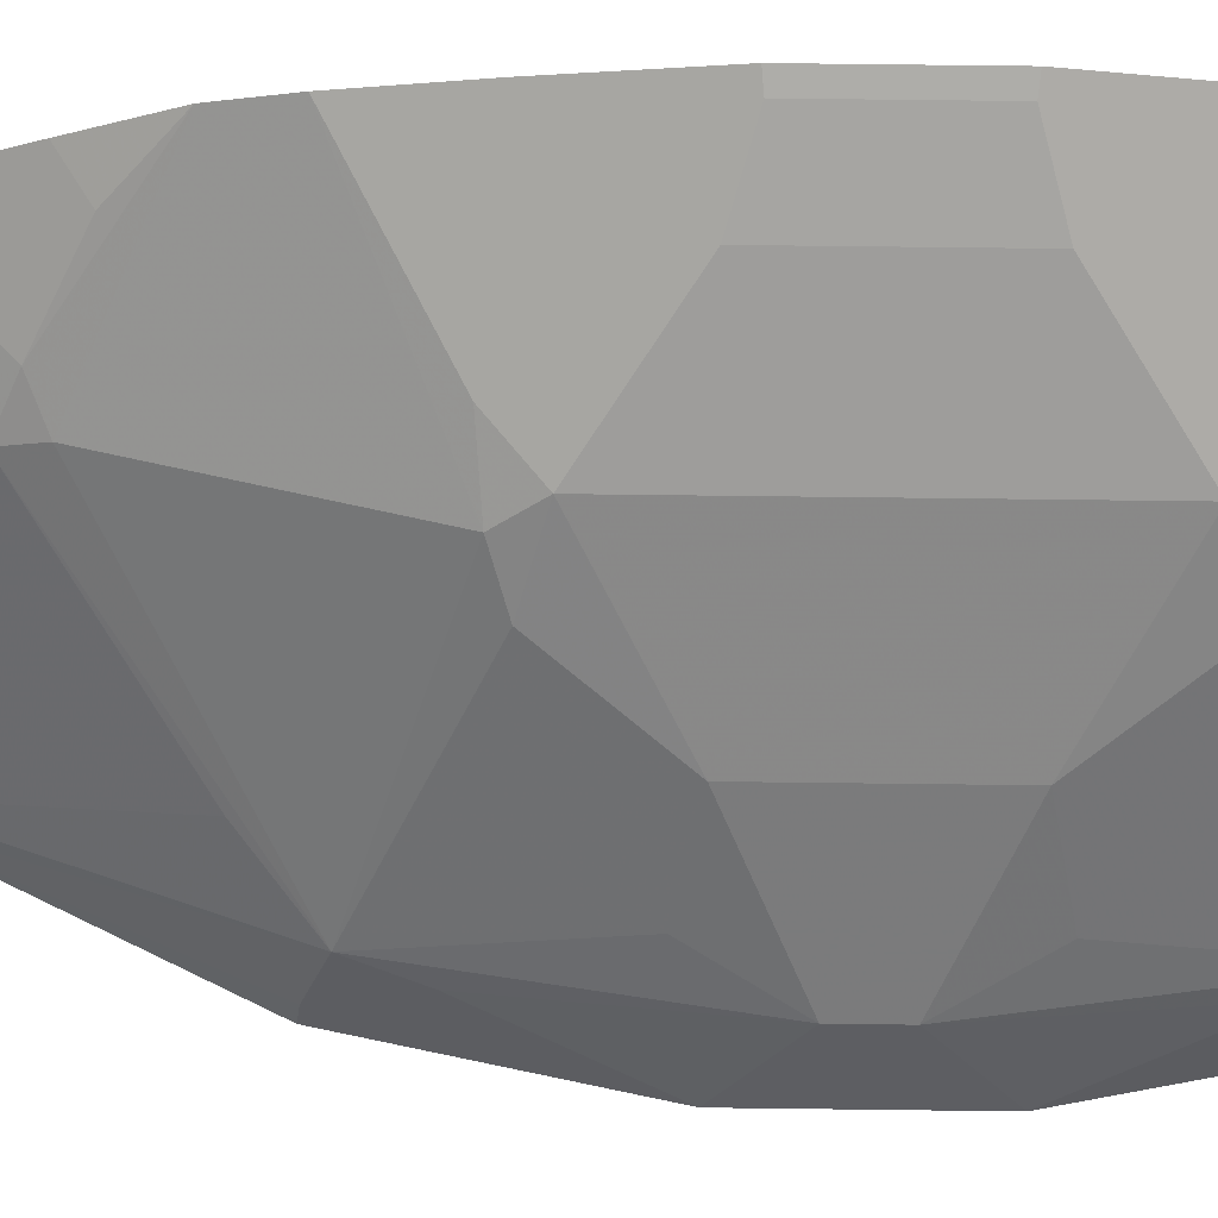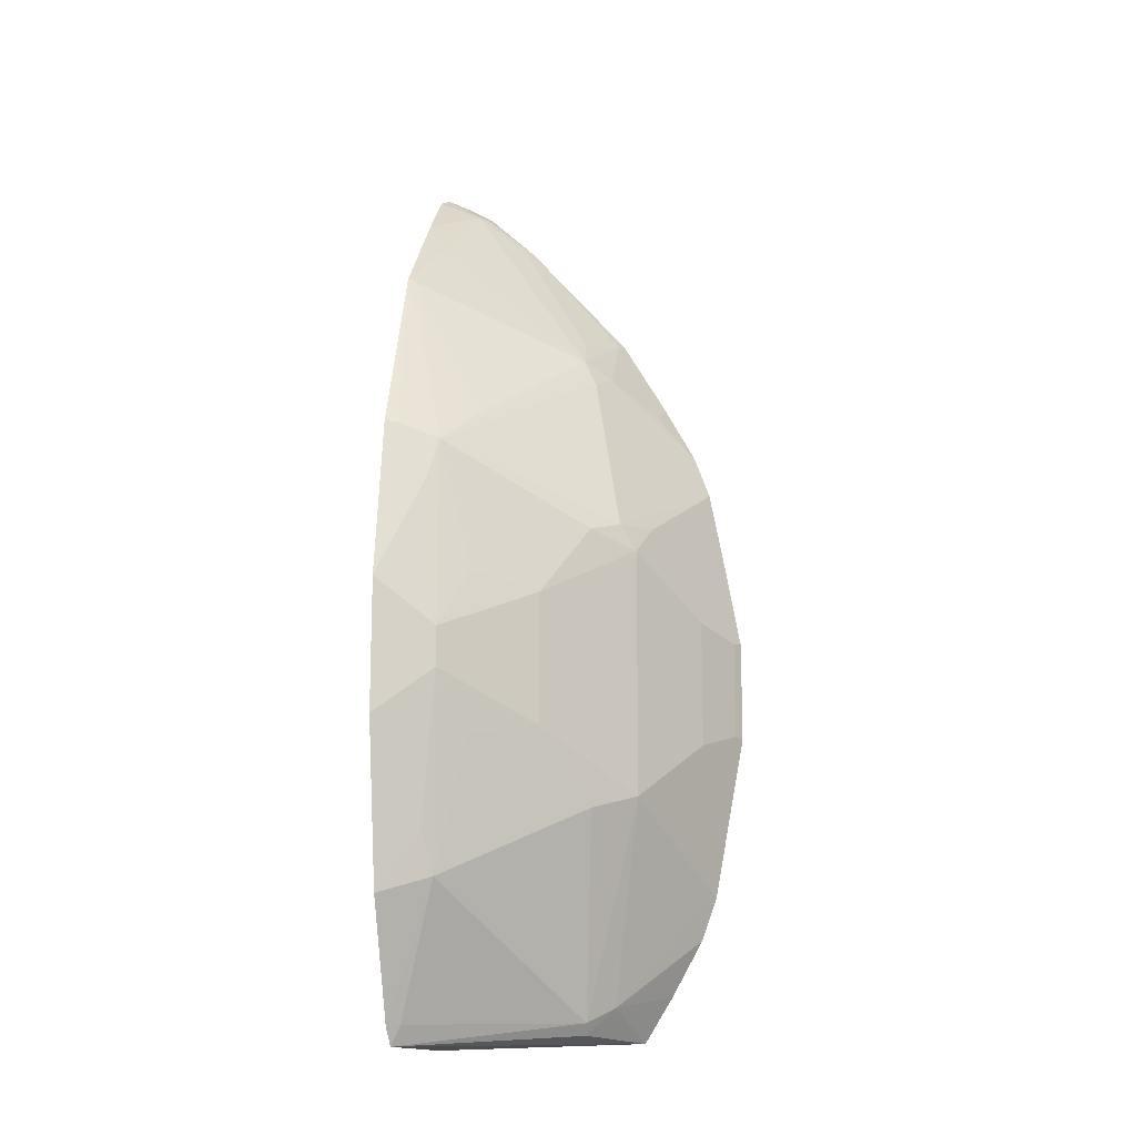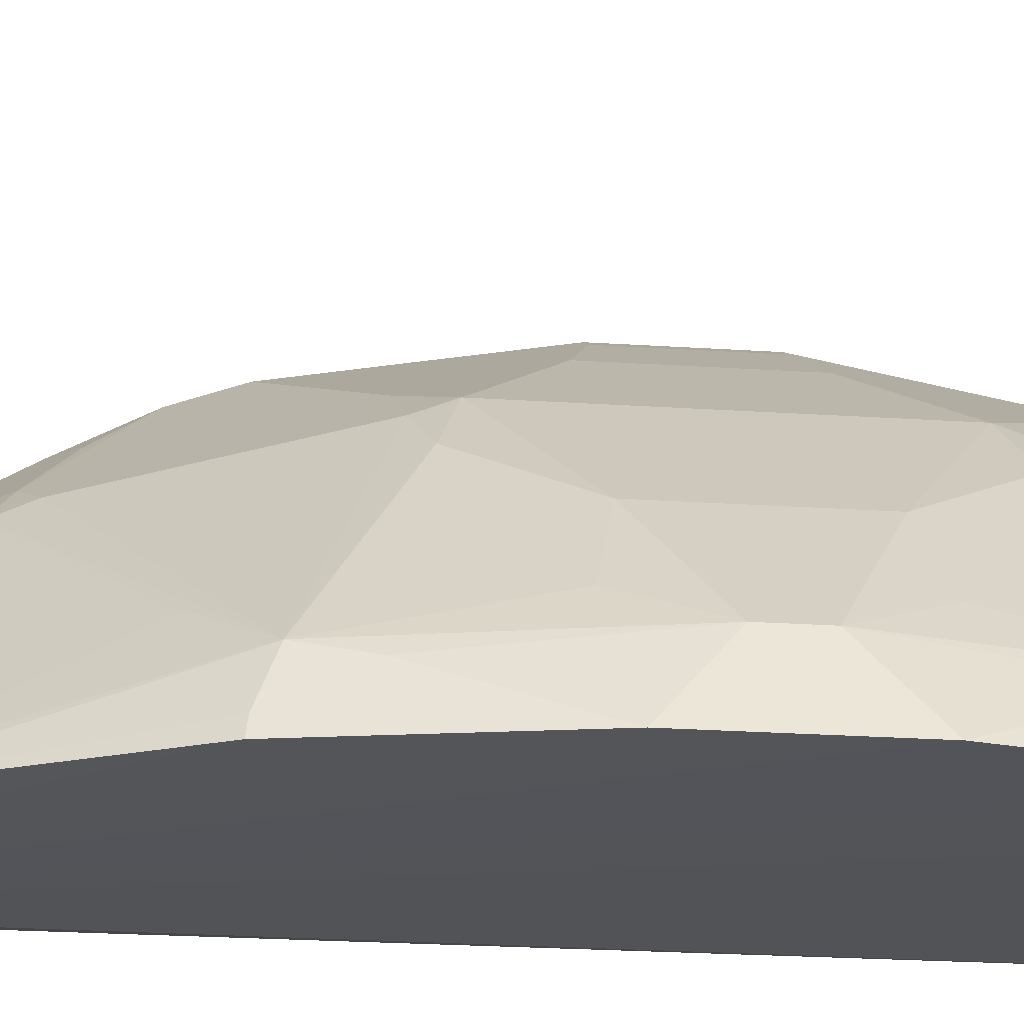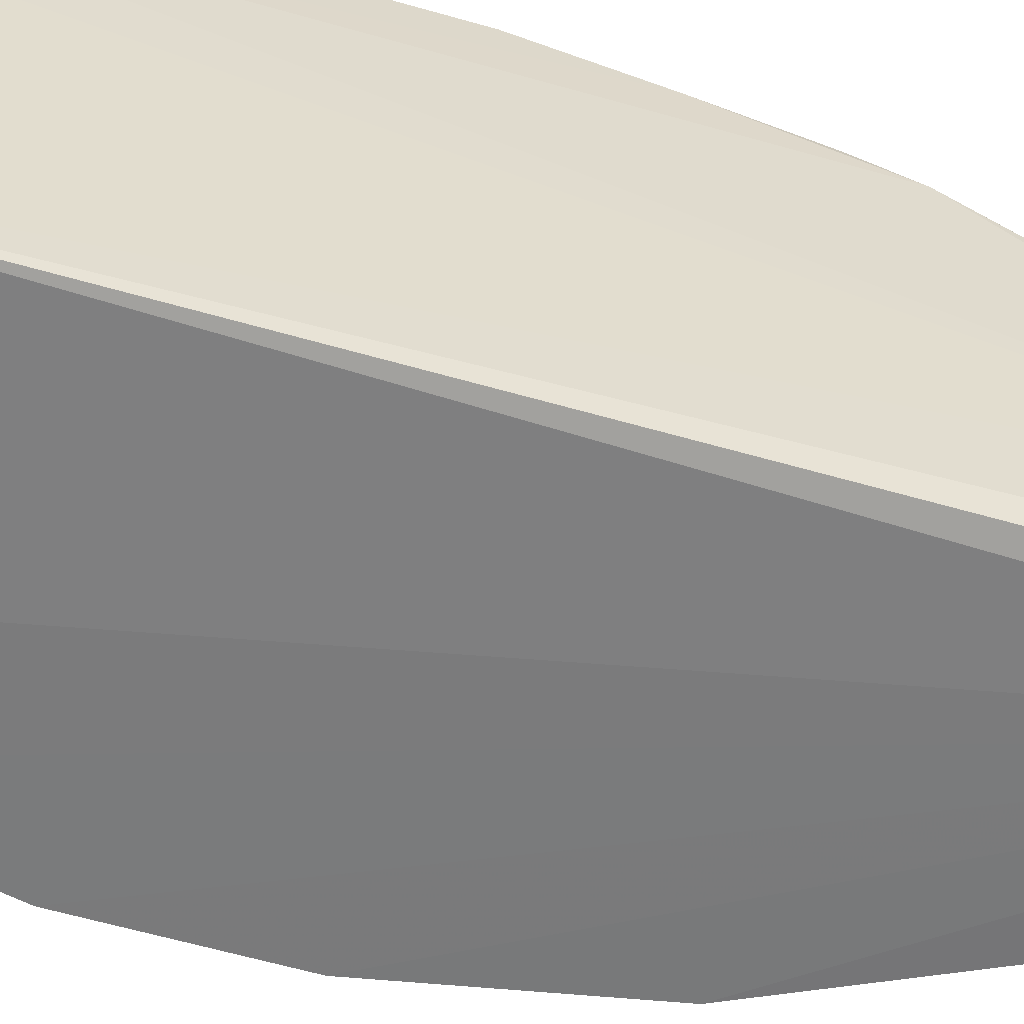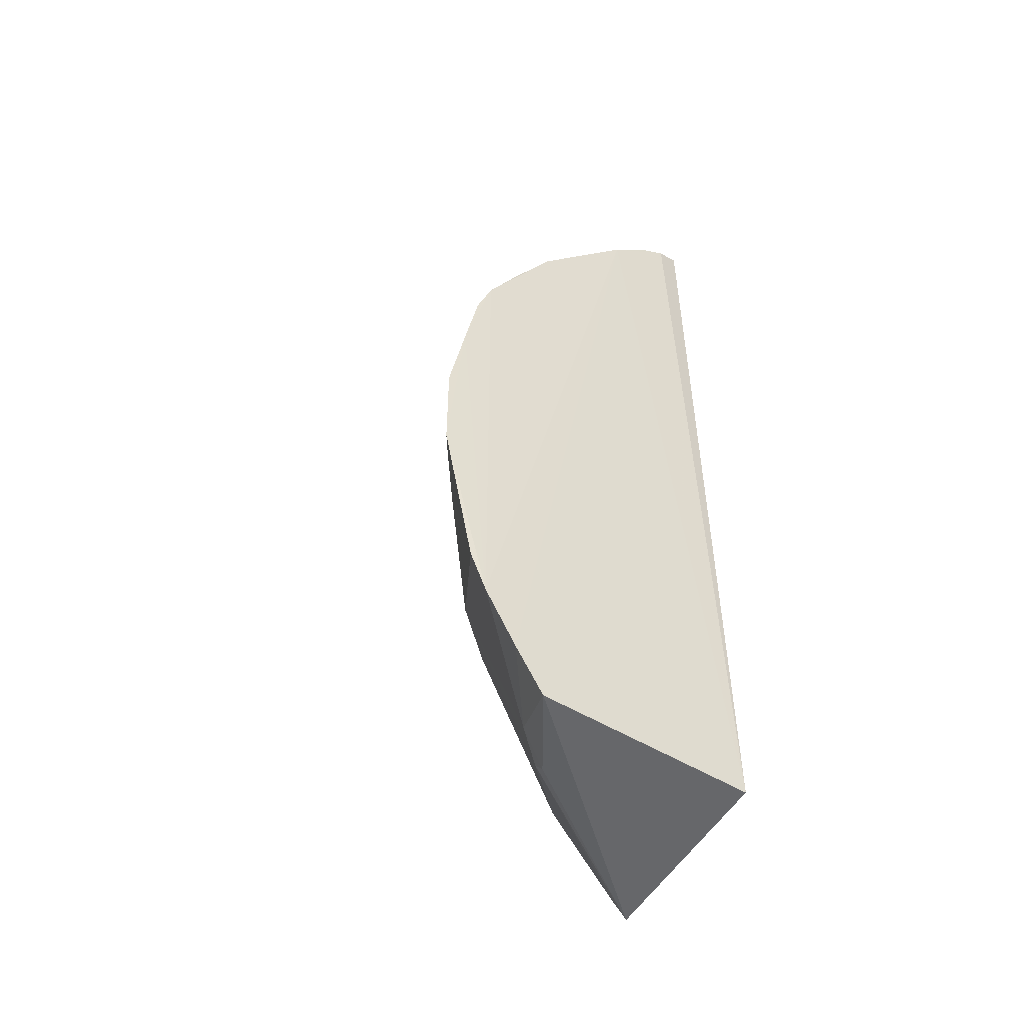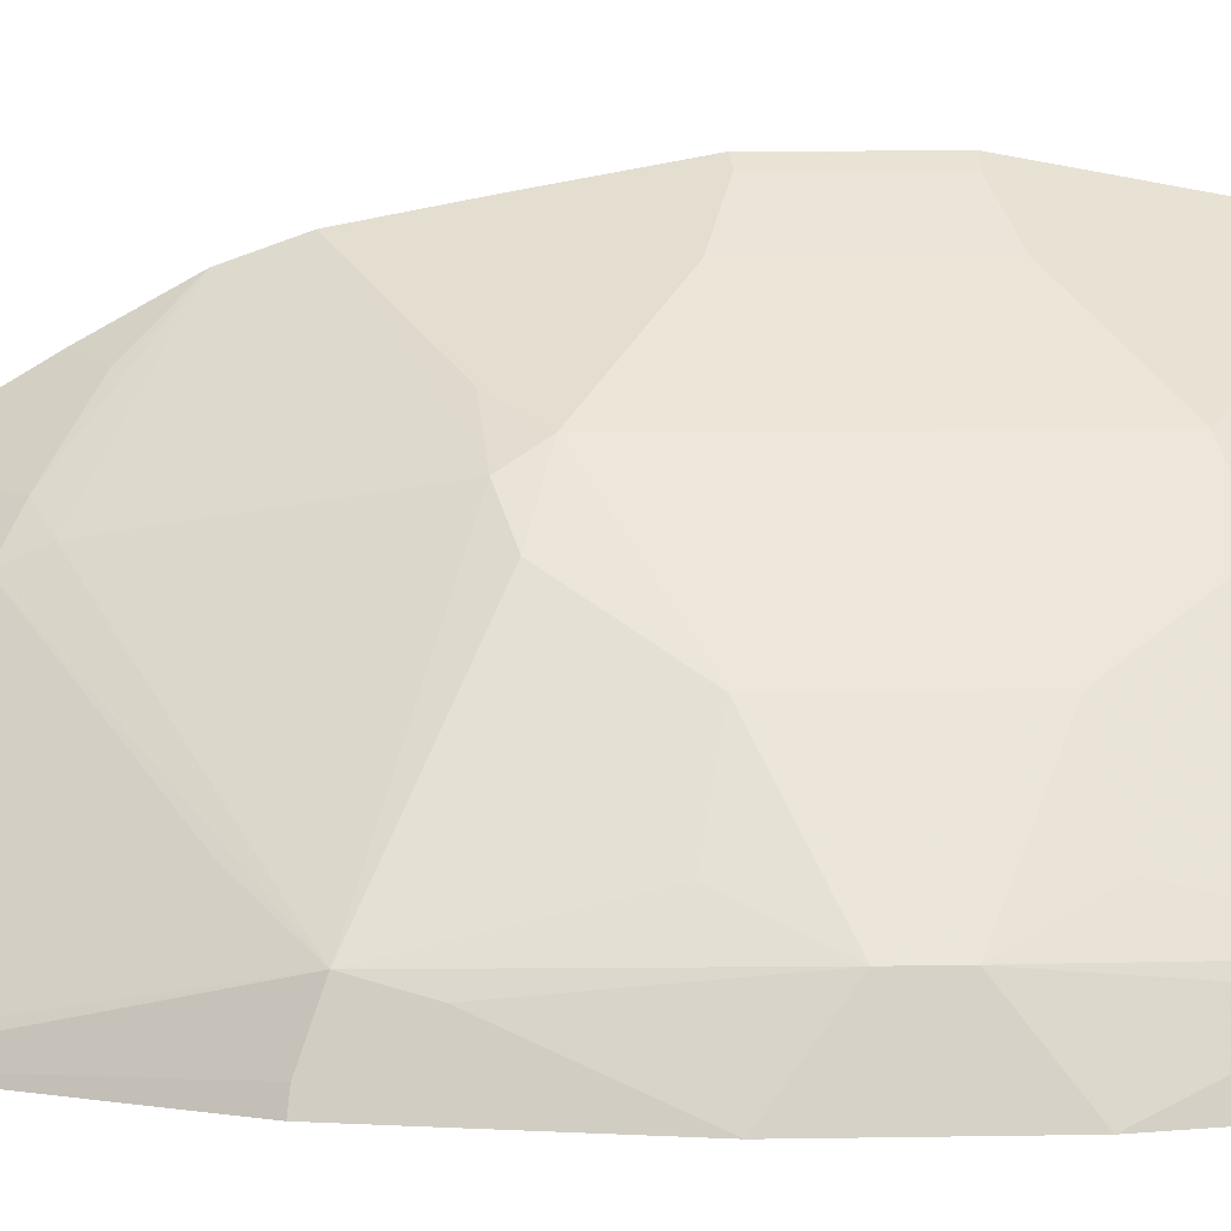
<metadata>
{"format":"obj","ext":"obj","renderer":"f3d","projection":"perspective","resolution":1024,"background":"white","views":[{"elev":71.6,"azim":-89.3,"up":"+Z"},{"elev":-13.6,"azim":-81.8,"up":"+Y"},{"elev":-23.9,"azim":-96.4,"up":"+Z"},{"elev":-58.2,"azim":73.2,"up":"+Z"},{"elev":-52.2,"azim":59.9,"up":"+Y"},{"elev":9.1,"azim":-92.9,"up":"+Z"}]}
</metadata>
<code>
v -0.006122 0.00601 0.01046
v -0.006134 -0.00339 0.009242
v -0.006216 0.01187 0.005724
v -0.009245 0.009144 0.005667
v -0.01083 0.00218 0.006582
v -0.006312 0.008813 0.008886
v -0.006096 0.01078 0.007284
v -0.008268 0.0004718 0.009387
v -0.008885 0.004774 0.008709
v -0.006242 -0.003497 0.005752
v -0.006098 -0.00171 0.01021
v -0.006118 0.008864 0.008971
v -0.006509 0.01138 0.006349
v -0.009566 -0.003447 0.005703
v -0.01038 0.005948 0.006496
v -0.007704 0.007644 0.008655
v -0.006305 0.003303 0.01085
v -0.009648 0.003565 0.007989
v -0.006129 0.0117 0.006121
v -0.00655 0.01168 0.00564
v -0.006098 0.00671 0.01021
v -0.006114 -0.002636 0.009699
v -0.007672 0.008074 0.00846
v -0.01038 -0.0009482 0.006496
v -0.01117 0.003569 0.005649
v -0.008434 0.00495 0.009141
v -0.006128 0.001677 0.01096
v -0.009648 0.001435 0.007989
v -0.008268 0.004528 0.009387
v -0.01083 0.00282 0.006582
v -0.006123 0.01146 0.00654
v -0.006502 0.01162 0.005855
v -0.007564 0.01079 0.005662
v -0.009725 -0.003161 0.005662
v -0.006553 0.00734 0.009613
v -0.007672 -0.003074 0.00846
v -0.007255 0.008503 0.008427
v -0.007943 0.0102 0.006044
v -0.009177 0.009094 0.005804
v -0.01064 0.006208 0.005654
v -0.01117 0.001431 0.005649
v -0.006128 0.003323 0.01096
v -0.007032 0.001454 0.01035
v -0.006122 -0.00101 0.01046
v -0.008885 0.0002259 0.008709
v -0.01036 0.001203 0.007003
v -0.007766 0.005014 0.009612
v -0.01036 0.003797 0.007003
v -0.01058 0.005266 0.006332
v -0.006334 0.01139 0.006485
v -0.009645 -0.003122 0.005869
v -0.006114 0.007636 0.009699
v -0.00729 0.007833 0.008884
v -0.00729 -0.002833 0.008884
v -0.007508 -0.003268 0.008438
v -0.006277 0.01071 0.007205
v -0.009622 0.006622 0.006994
v -0.00819 0.009974 0.006005
v -0.01057 0.006182 0.005869
v -0.01058 -0.000266 0.006332
v -0.01064 -0.001208 0.005654
v -0.006116 0.004788 0.01069
v -0.006305 0.001697 0.01085
v -0.007032 0.003546 0.01035
f 12 7 6
f 14 10 2
f 19 10 3
f 19 7 10
f 19 3 13
f 20 3 10
f 21 11 7
f 21 7 12
f 21 16 1
f 22 7 11
f 22 10 7
f 22 2 10
f 23 15 16
f 26 1 16
f 26 16 15
f 26 15 9
f 29 9 18
f 29 26 9
f 29 28 8
f 29 18 28
f 30 28 18
f 30 5 28
f 30 25 5
f 31 7 19
f 32 20 13
f 32 13 3
f 32 3 20
f 33 20 4
f 33 13 20
f 34 20 10
f 34 10 14
f 37 23 6
f 37 6 7
f 37 13 23
f 38 23 13
f 38 33 4
f 38 13 33
f 39 4 15
f 40 4 20
f 40 20 25
f 41 5 25
f 41 25 20
f 43 29 8
f 44 11 27
f 45 8 28
f 45 36 8
f 45 24 36
f 46 28 5
f 46 5 24
f 46 45 28
f 46 24 45
f 47 29 1
f 47 1 26
f 47 26 29
f 48 30 18
f 48 15 30
f 48 18 9
f 48 9 15
f 49 30 15
f 49 25 30
f 50 31 19
f 50 19 13
f 50 13 7
f 50 7 31
f 51 34 14
f 51 24 34
f 51 36 24
f 51 14 36
f 52 35 21
f 52 21 12
f 52 12 35
f 53 6 23
f 53 23 16
f 53 16 21
f 53 21 35
f 53 35 12
f 53 12 6
f 54 22 11
f 54 8 36
f 54 44 8
f 54 11 44
f 54 2 22
f 55 36 14
f 55 14 2
f 55 54 36
f 55 2 54
f 56 37 7
f 56 7 13
f 56 13 37
f 57 39 15
f 57 15 23
f 57 23 39
f 58 38 4
f 58 4 39
f 58 39 23
f 58 23 38
f 59 15 4
f 59 4 40
f 59 49 15
f 59 40 25
f 59 25 49
f 60 24 5
f 60 5 41
f 61 34 24
f 61 60 41
f 61 24 60
f 61 41 20
f 61 20 34
f 62 21 1
f 62 17 42
f 62 1 29
f 62 11 21
f 62 42 27
f 62 27 11
f 63 17 43
f 63 42 17
f 63 27 42
f 63 44 27
f 63 43 8
f 63 8 44
f 64 43 17
f 64 29 43
f 64 62 29
f 64 17 62

</code>
